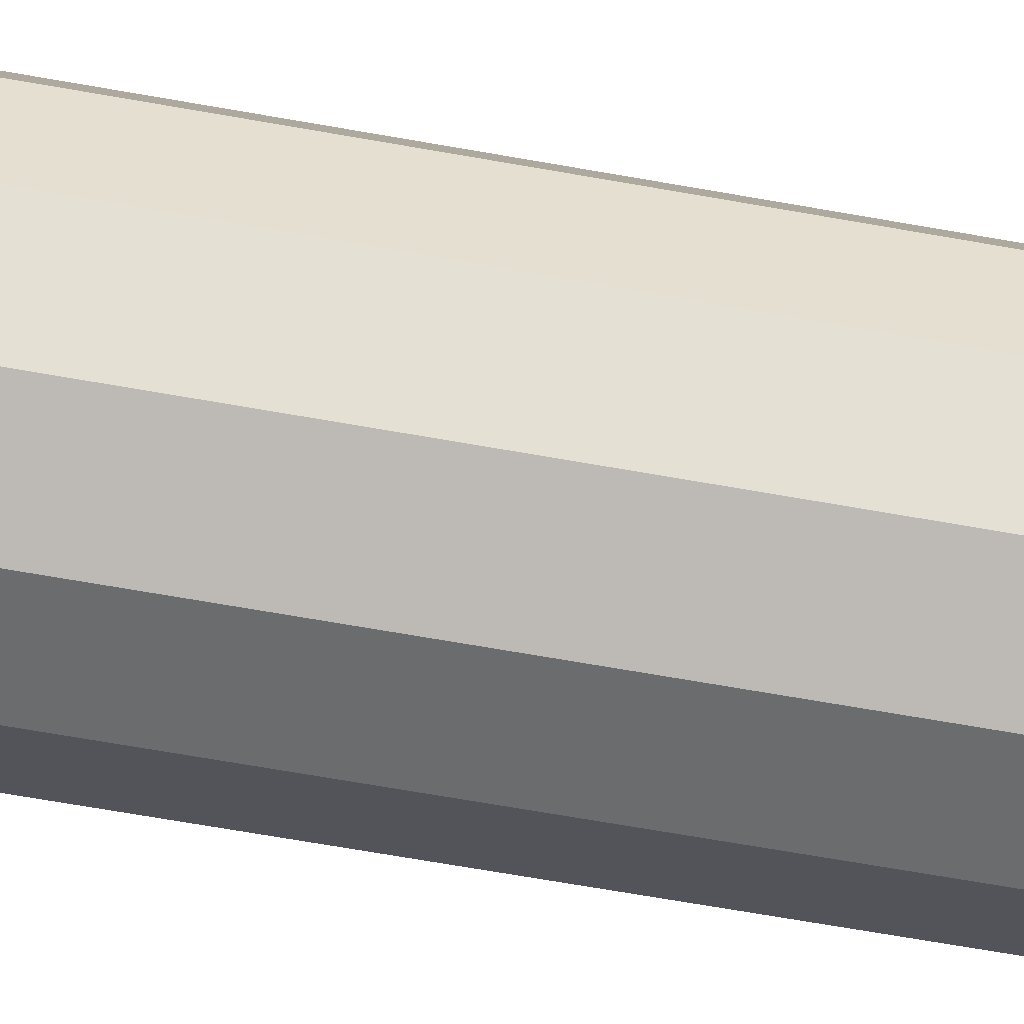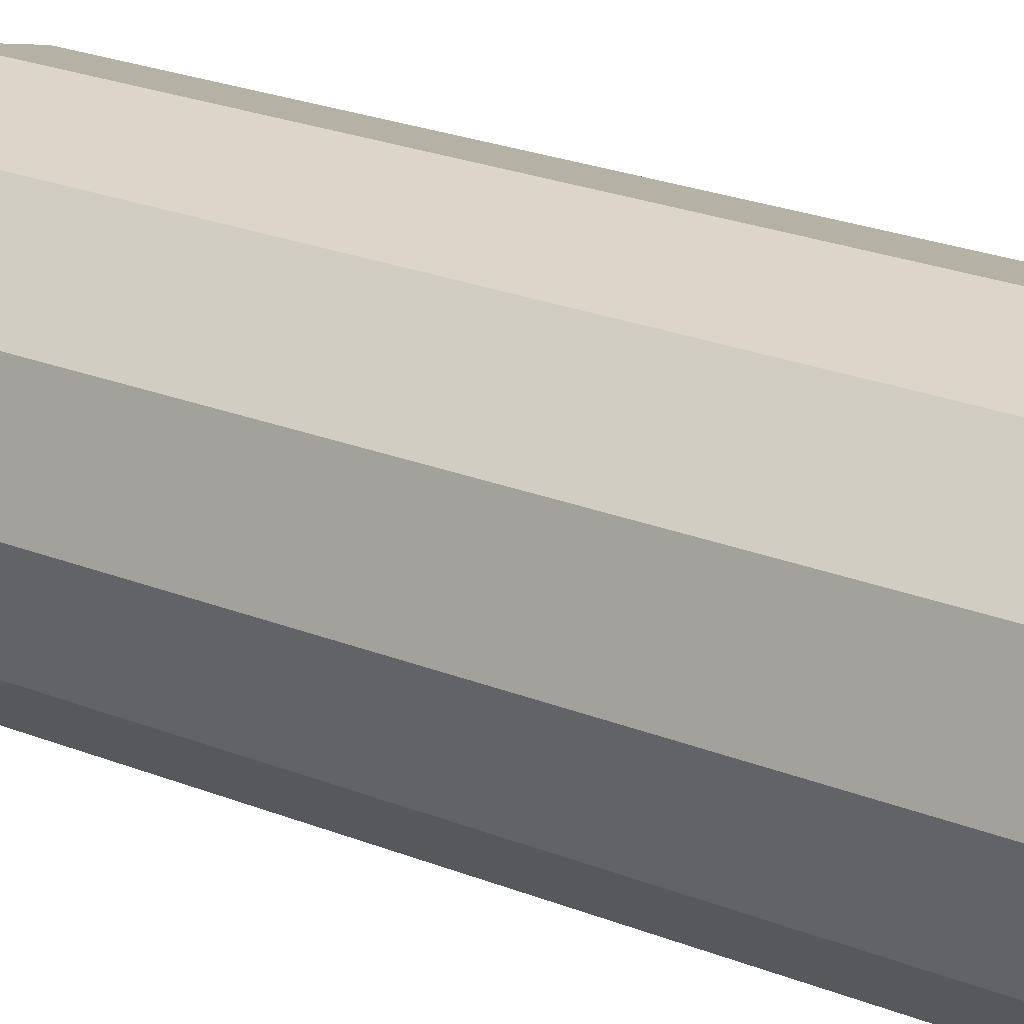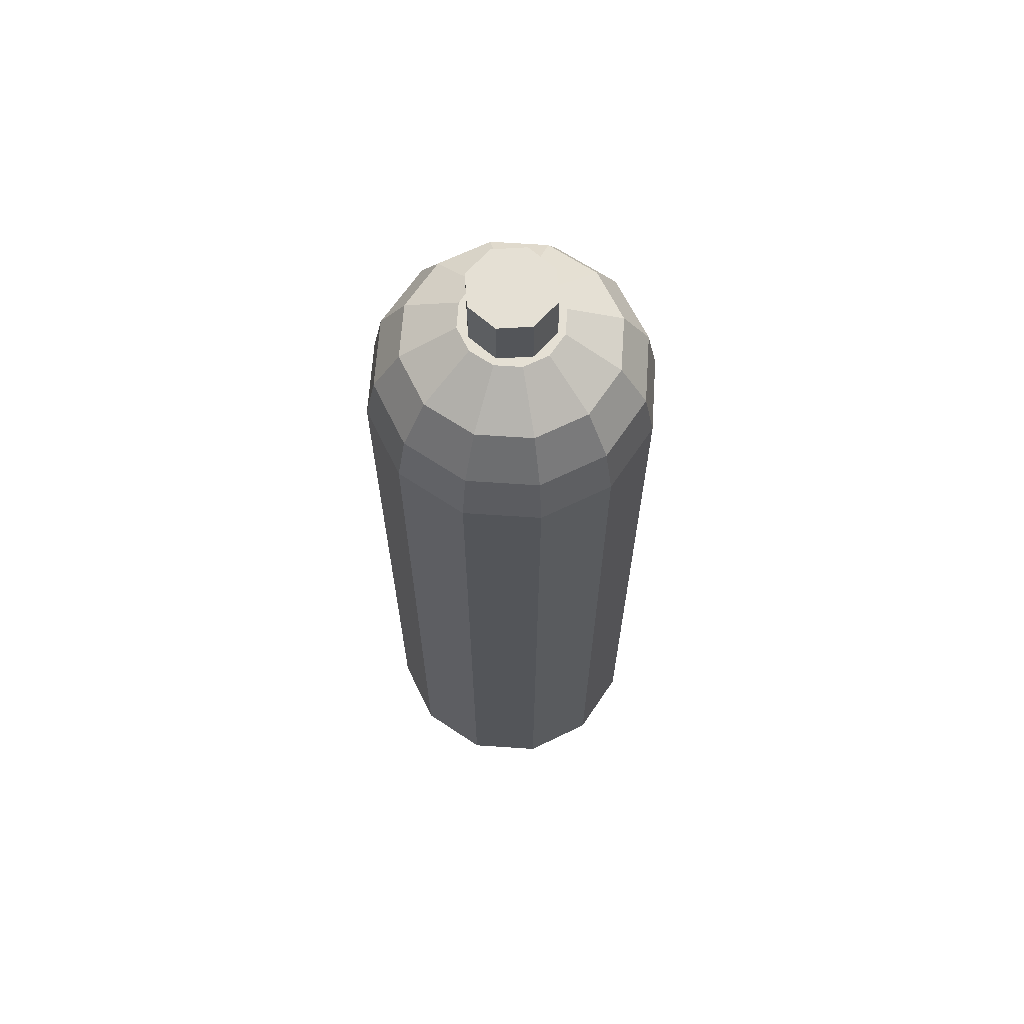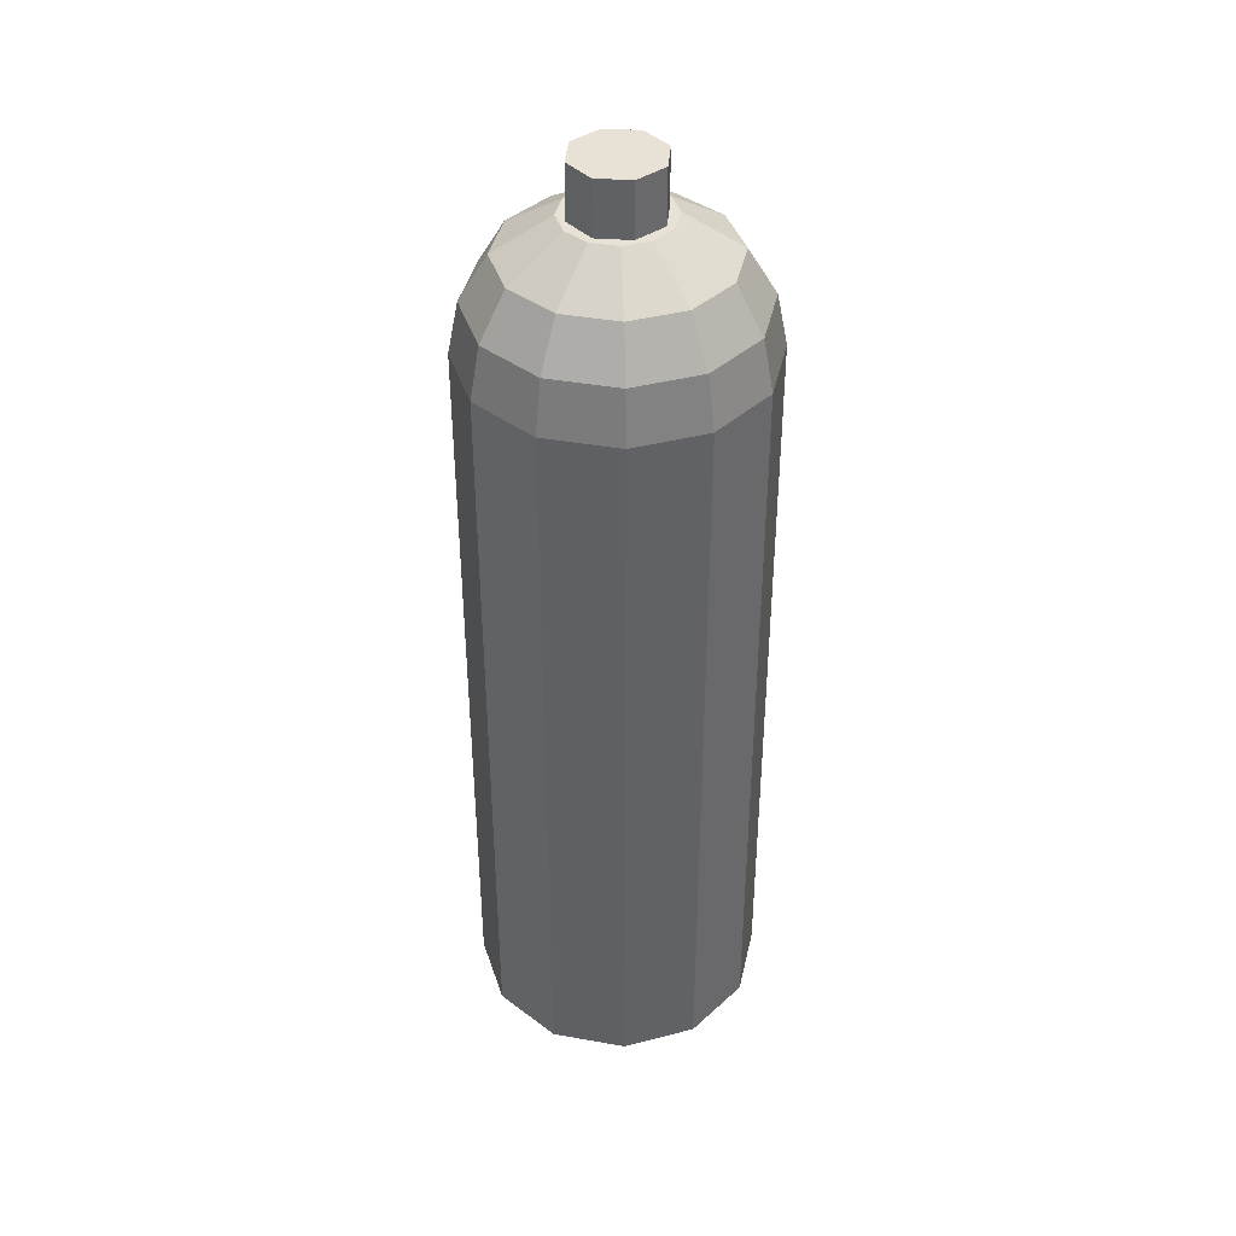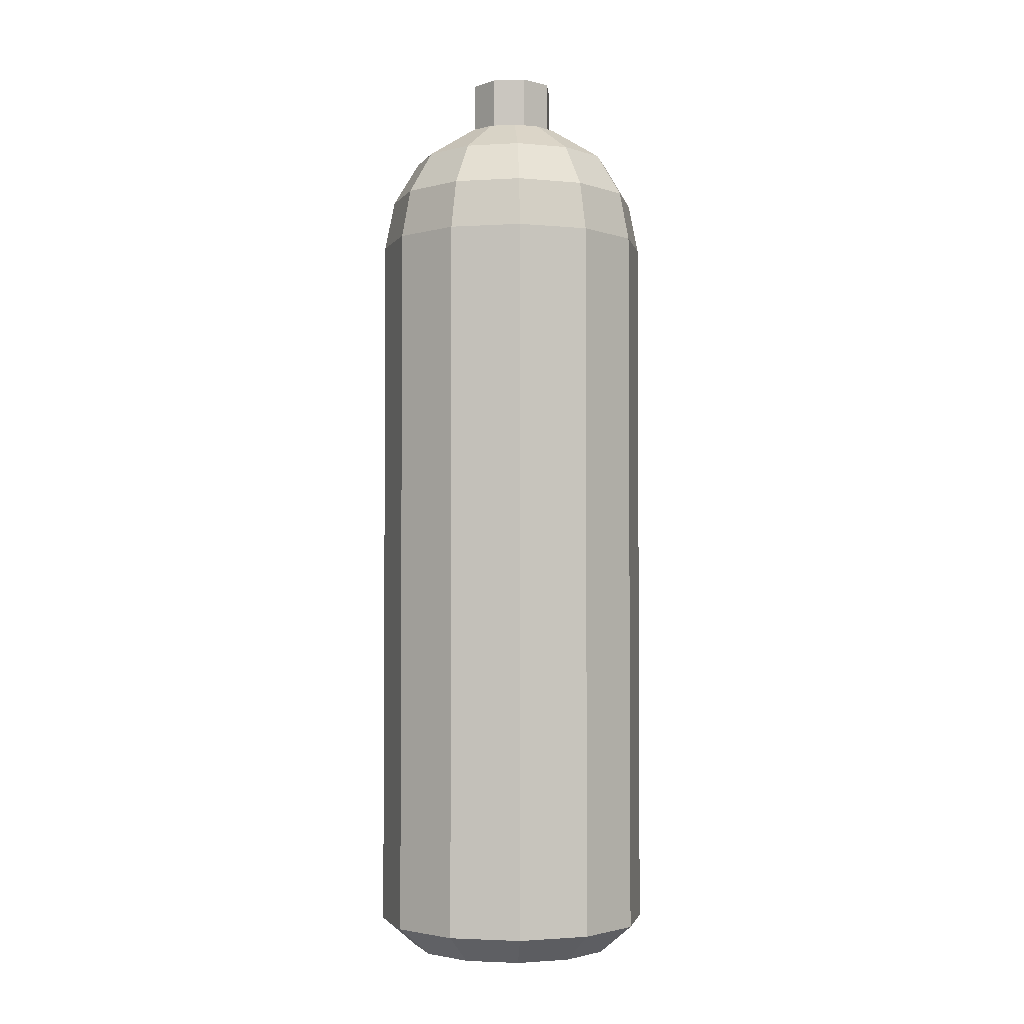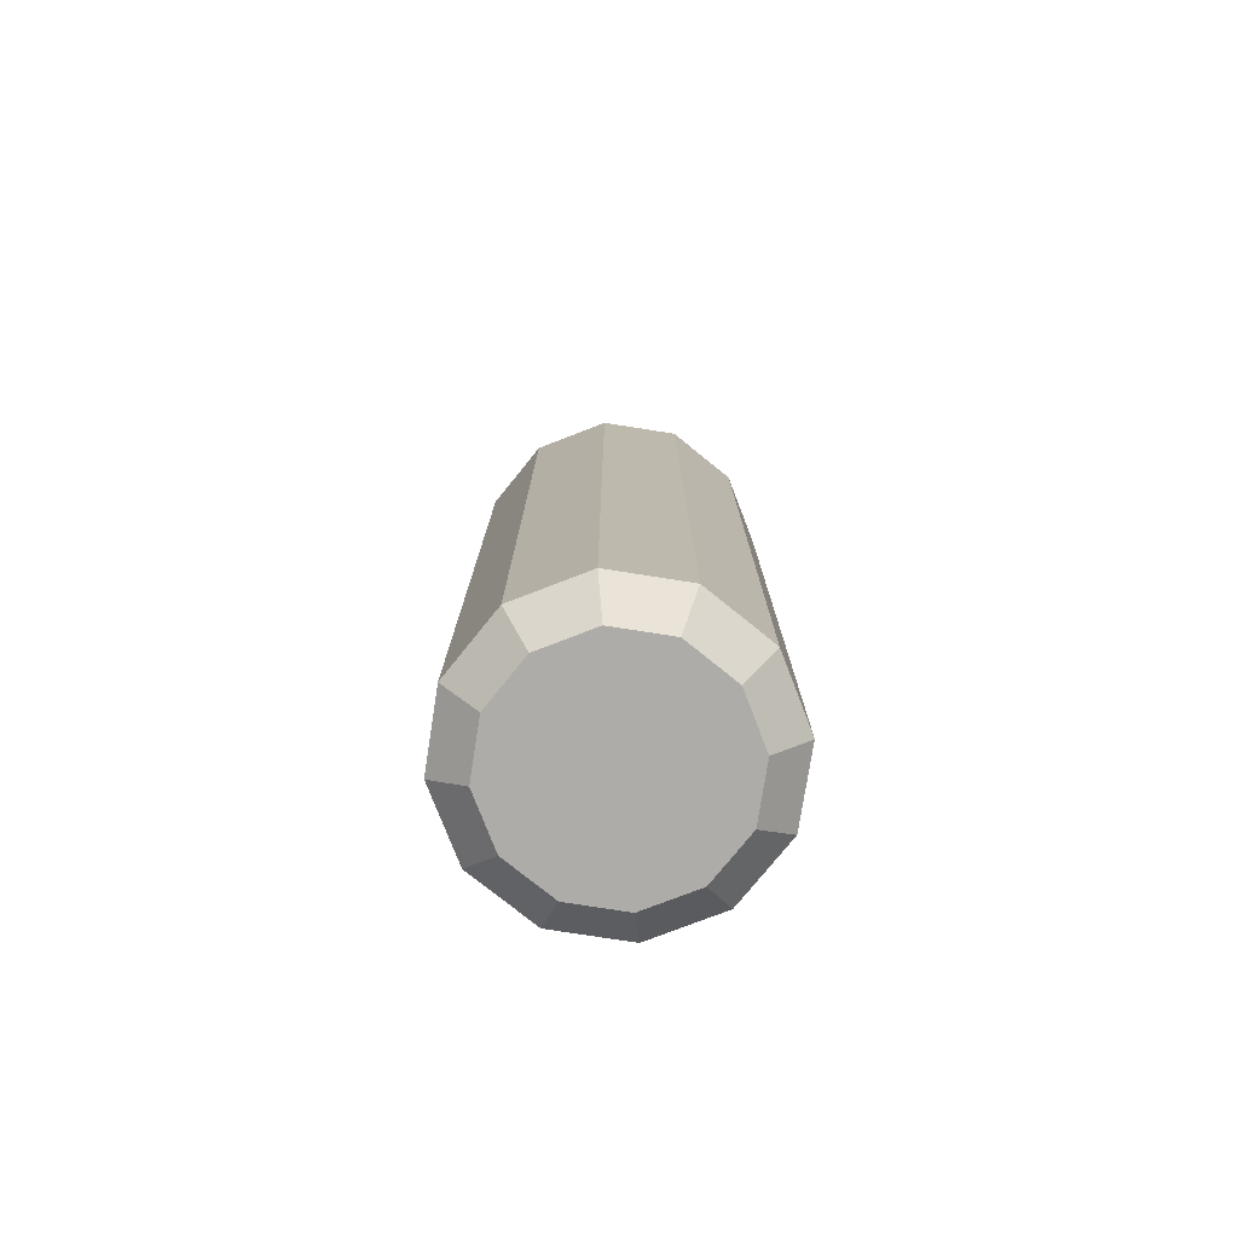
<metadata>
{"format":"obj","ext":"obj","renderer":"f3d","projection":"perspective","resolution":1024,"background":"white","views":[{"elev":-68.7,"azim":-100.0,"up":"+Z"},{"elev":22.1,"azim":-54.3,"up":"+Z"},{"elev":65.7,"azim":108.9,"up":"+Y"},{"elev":40.4,"azim":-62.6,"up":"+Y"},{"elev":-2.6,"azim":26.7,"up":"+Y"},{"elev":-76.9,"azim":-53.9,"up":"+Y"}]}
</metadata>
<code>
o WaterBottle_1_Cylinder.001
v -0 -0.4827 -0.2755
v -0 0.9582 -0.2755
v 0.1378 -0.4827 -0.2386
v 0.1378 0.9582 -0.2386
v 0.2386 -0.4827 -0.1378
v 0.2386 0.9582 -0.1378
v 0.2755 -0.4827 -0
v 0.2755 0.9582 -0
v 0.2386 -0.4827 0.1378
v 0.2386 0.9582 0.1378
v 0.1378 -0.4827 0.2386
v 0.1378 0.9582 0.2386
v 0 -0.4827 0.2755
v 0 0.9582 0.2755
v -0.1378 -0.4827 0.2386
v -0.1378 0.9582 0.2386
v -0.2386 -0.4827 0.1378
v -0.2386 0.9582 0.1378
v -0.2755 -0.4827 0
v -0.2755 0.9582 0
v -0.2386 -0.4827 -0.1378
v -0.2386 0.9582 -0.1378
v -0.1378 -0.4827 -0.2386
v -0.1378 0.9582 -0.2386
v -0 -0.5398 -0.2077
v 0.1038 -0.5398 -0.1799
v 0.1799 -0.5398 -0.1038
v 0.2077 -0.5398 -0
v 0.1799 -0.5398 0.1038
v 0.1038 -0.5398 0.1799
v 0 -0.5398 0.2077
v -0.1038 -0.5398 0.1799
v -0.1799 -0.5398 0.1038
v -0.2077 -0.5398 0
v -0.1799 -0.5398 -0.1038
v -0.1038 -0.5398 -0.1799
v 0.128 1.056 -0.2218
v -0 1.056 -0.2561
v 0.2218 1.056 -0.128
v 0.2561 1.056 -0
v 0.2218 1.056 0.128
v 0.128 1.056 0.2218
v 0 1.056 0.2561
v -0.128 1.056 0.2218
v -0.2218 1.056 0.128
v -0.2561 1.056 0
v -0.2218 1.056 -0.128
v -0.128 1.056 -0.2218
v 0.1023 1.142 -0.1773
v -0 1.142 -0.2047
v 0.1773 1.142 -0.1023
v 0.2047 1.142 -0
v 0.1773 1.142 0.1023
v 0.1023 1.142 0.1773
v 0 1.142 0.2047
v -0.1023 1.142 0.1773
v -0.1773 1.142 0.1023
v -0.2047 1.142 0
v -0.1773 1.142 -0.1023
v -0.1023 1.142 -0.1773
v 0.04943 1.208 -0.08561
v 0 1.208 -0.09885
v 0.08561 1.208 -0.04943
v 0.09885 1.208 -0
v 0.08561 1.208 0.04943
v 0.04943 1.208 0.08561
v 0 1.208 0.09885
v -0.04943 1.208 0.08561
v -0.08561 1.208 0.04943
v -0.09885 1.208 0
v -0.08561 1.208 -0.04943
v -0.04943 1.208 -0.08561
v -0 1.119 -0.08488
v -0 1.311 -0.08488
v 0.06002 1.119 -0.06002
v 0.06002 1.311 -0.06002
v 0.08488 1.119 -0
v 0.08488 1.311 -0
v 0.06002 1.119 0.06002
v 0.06002 1.311 0.06002
v 0 1.119 0.08488
v 0 1.311 0.08488
v -0.06002 1.119 0.06002
v -0.06002 1.311 0.06002
v -0.08488 1.119 0
v -0.08488 1.311 0
v -0.06002 1.119 -0.06002
v -0.06002 1.311 -0.06002
f 2 3 1
f 4 5 3
f 6 7 5
f 8 9 7
f 10 11 9
f 12 13 11
f 14 15 13
f 16 17 15
f 18 19 17
f 20 21 19
f 16 45 18
f 22 23 21
f 24 1 23
f 11 31 30
f 28 32 36
f 11 29 9
f 7 29 28
f 1 36 23
f 3 25 1
f 7 27 5
f 23 35 21
f 3 27 26
f 19 35 34
f 17 34 33
f 17 32 15
f 15 31 13
f 44 57 45
f 14 44 16
f 12 43 14
f 10 42 12
f 8 41 10
f 24 38 2
f 4 38 37
f 6 40 8
f 22 48 24
f 4 39 6
f 20 47 22
f 18 46 20
f 50 61 49
f 41 54 42
f 48 50 38
f 39 49 51
f 45 58 46
f 42 55 43
f 40 51 52
f 46 59 47
f 44 55 56
f 40 53 41
f 47 60 48
f 37 50 49
f 71 67 63
f 56 69 57
f 53 66 54
f 60 62 50
f 51 61 63
f 57 70 58
f 55 66 67
f 51 64 52
f 59 70 71
f 55 68 56
f 52 65 53
f 59 72 60
f 2 4 3
f 4 6 5
f 6 8 7
f 8 10 9
f 10 12 11
f 12 14 13
f 14 16 15
f 16 18 17
f 18 20 19
f 20 22 21
f 16 44 45
f 22 24 23
f 24 2 1
f 11 13 31
f 36 25 26
f 26 27 28
f 28 29 30
f 30 31 32
f 32 33 34
f 34 35 36
f 36 26 28
f 28 30 32
f 32 34 36
f 11 30 29
f 7 9 29
f 1 25 36
f 3 26 25
f 7 28 27
f 23 36 35
f 3 5 27
f 19 21 35
f 17 19 34
f 17 33 32
f 15 32 31
f 44 56 57
f 14 43 44
f 12 42 43
f 10 41 42
f 8 40 41
f 24 48 38
f 4 2 38
f 6 39 40
f 22 47 48
f 4 37 39
f 20 46 47
f 18 45 46
f 50 62 61
f 41 53 54
f 48 60 50
f 39 37 49
f 45 57 58
f 42 54 55
f 40 39 51
f 46 58 59
f 44 43 55
f 40 52 53
f 47 59 60
f 37 38 50
f 63 61 71
f 61 62 71
f 62 72 71
f 71 70 69
f 69 68 67
f 67 66 63
f 66 65 63
f 65 64 63
f 71 69 67
f 56 68 69
f 53 65 66
f 60 72 62
f 51 49 61
f 57 69 70
f 55 54 66
f 51 63 64
f 59 58 70
f 55 67 68
f 52 64 65
f 59 71 72
f 74 75 73
f 76 77 75
f 78 79 77
f 80 81 79
f 82 83 81
f 84 85 83
f 80 78 86
f 86 87 85
f 88 73 87
f 87 75 79
f 74 76 75
f 76 78 77
f 78 80 79
f 80 82 81
f 82 84 83
f 84 86 85
f 78 76 86
f 76 74 86
f 74 88 86
f 86 84 82
f 82 80 86
f 86 88 87
f 88 74 73
f 87 73 75
f 75 77 79
f 79 81 83
f 83 85 79
f 85 87 79

</code>
